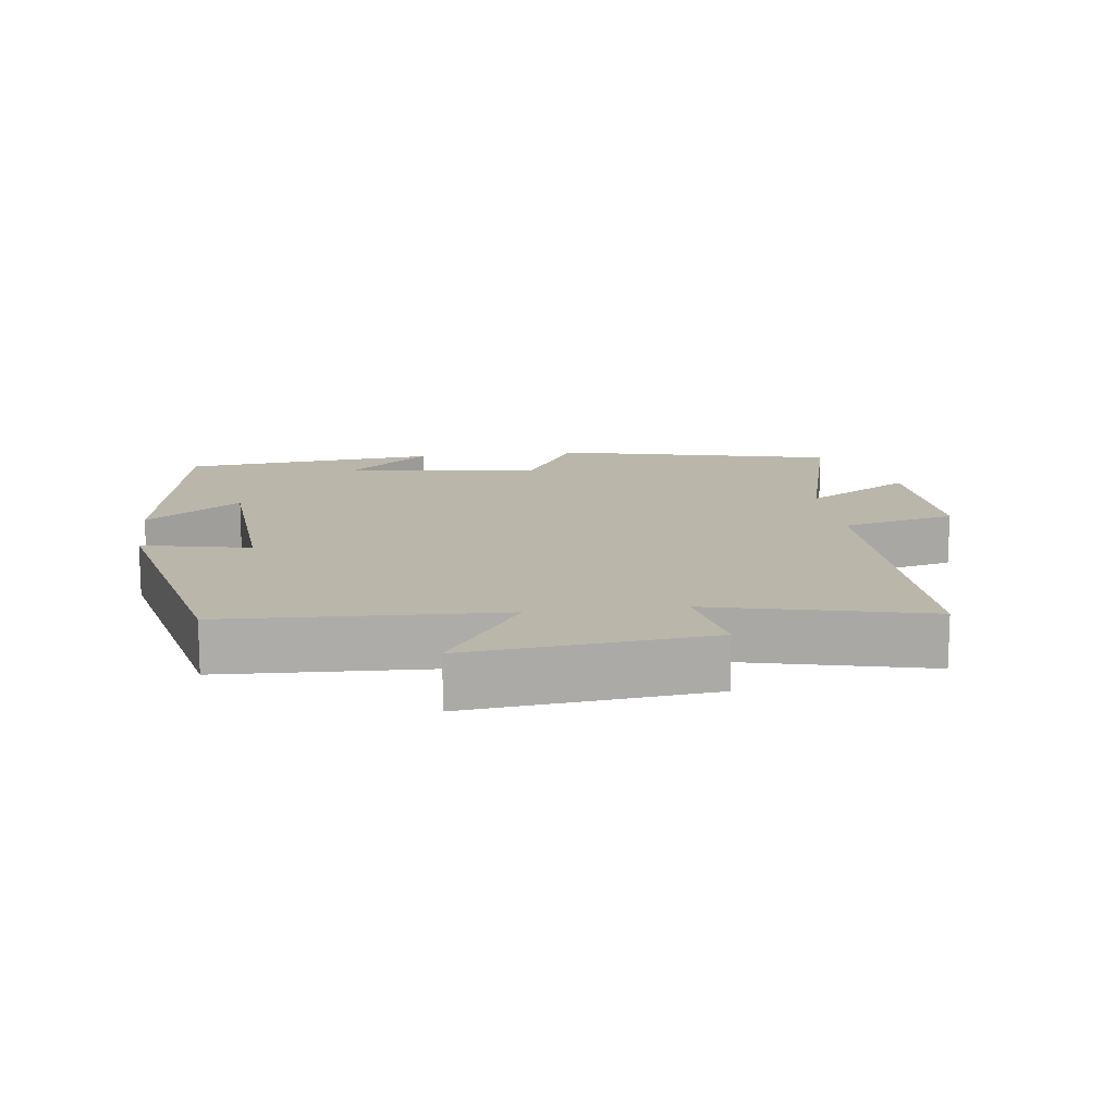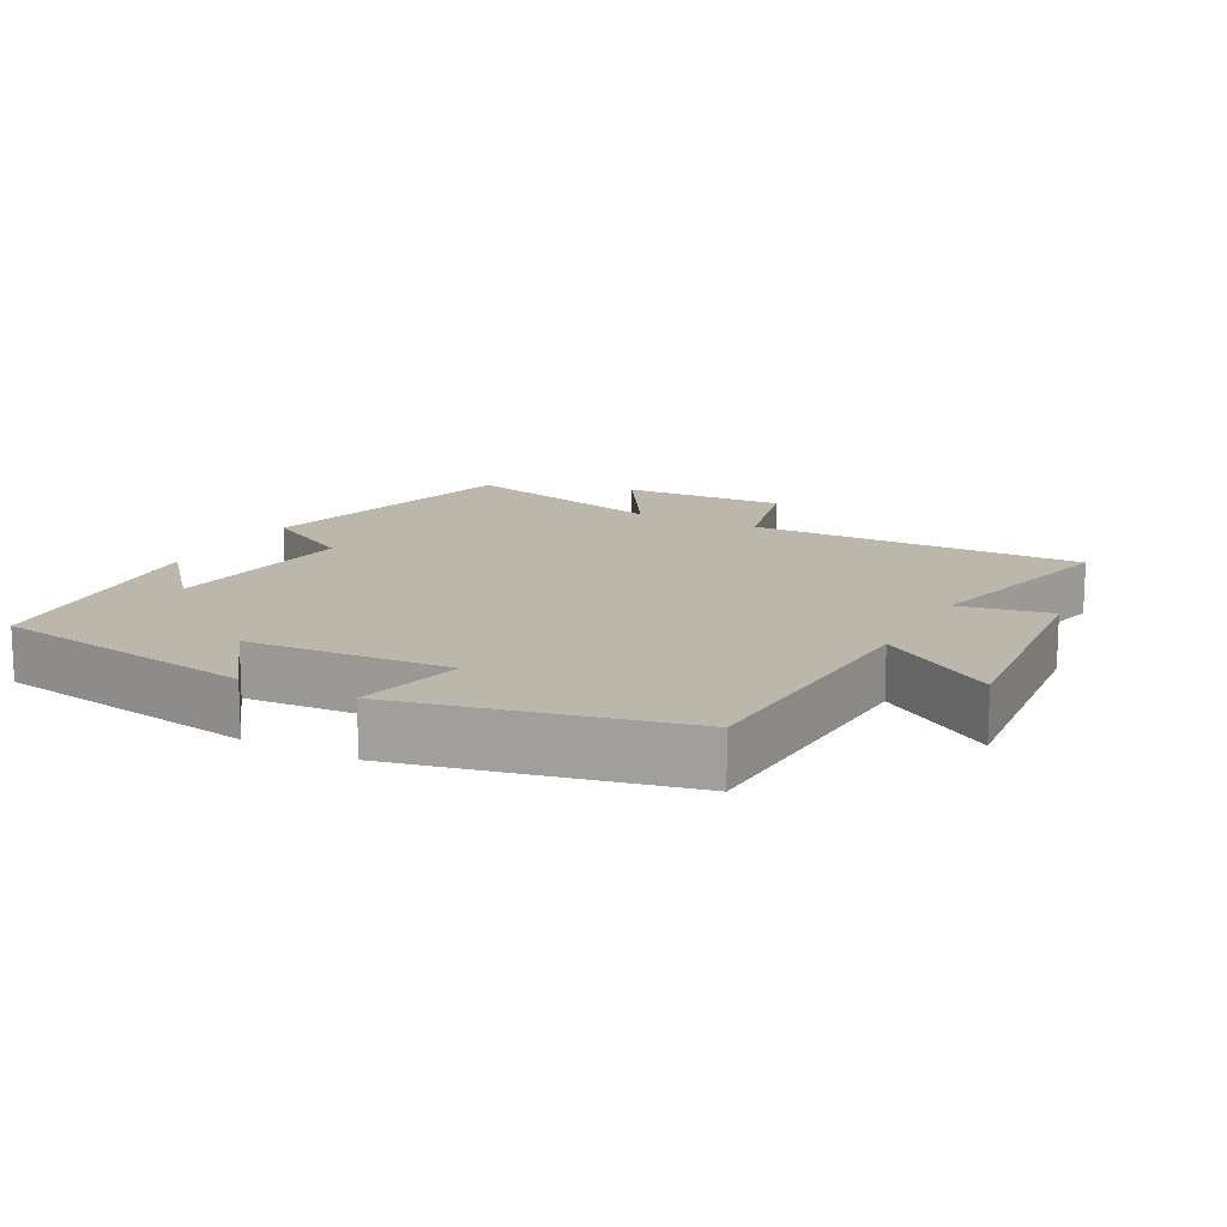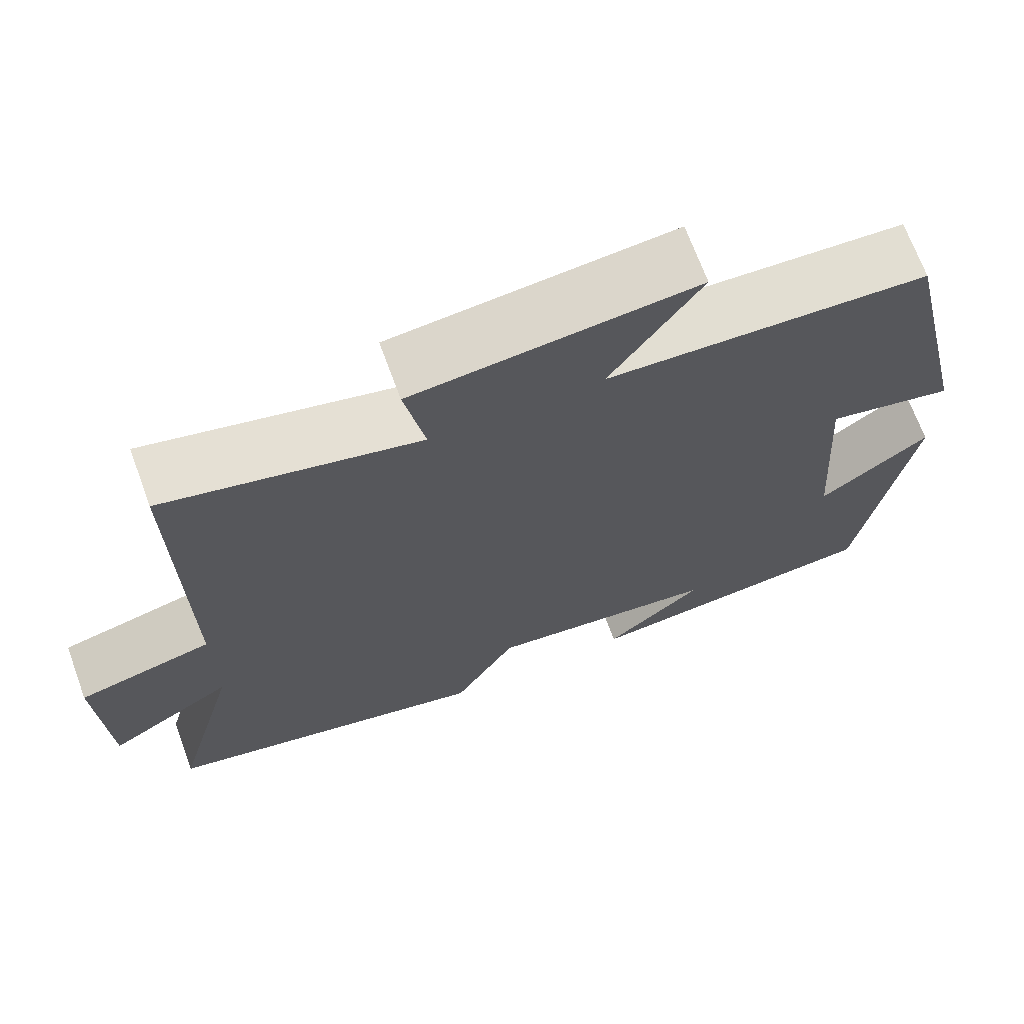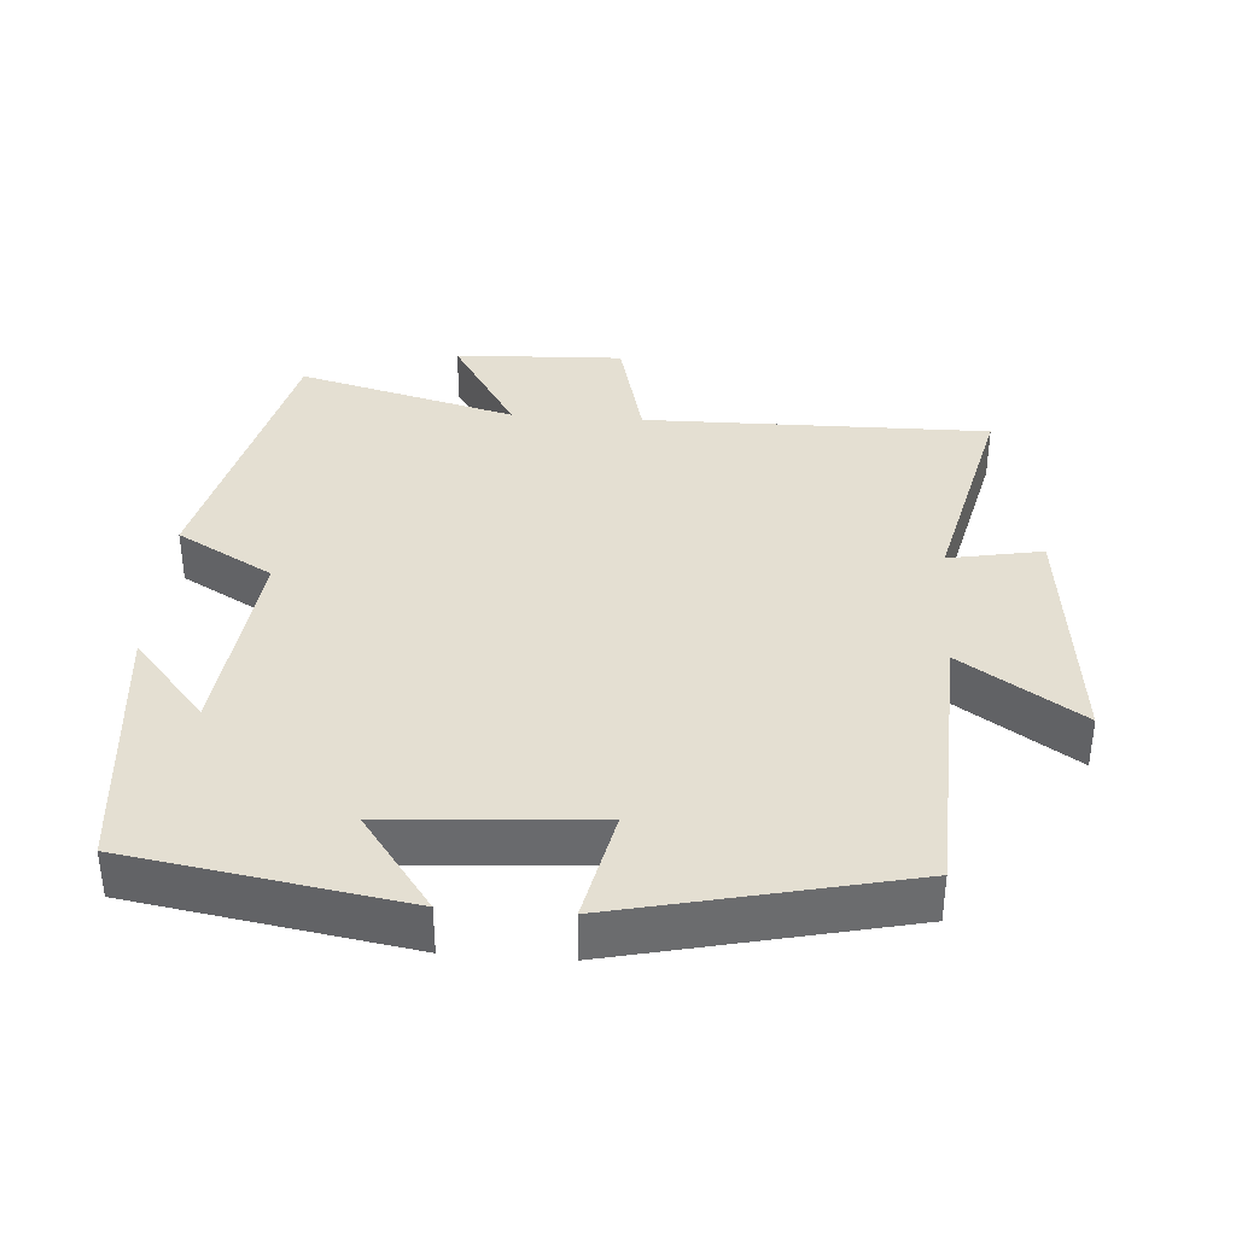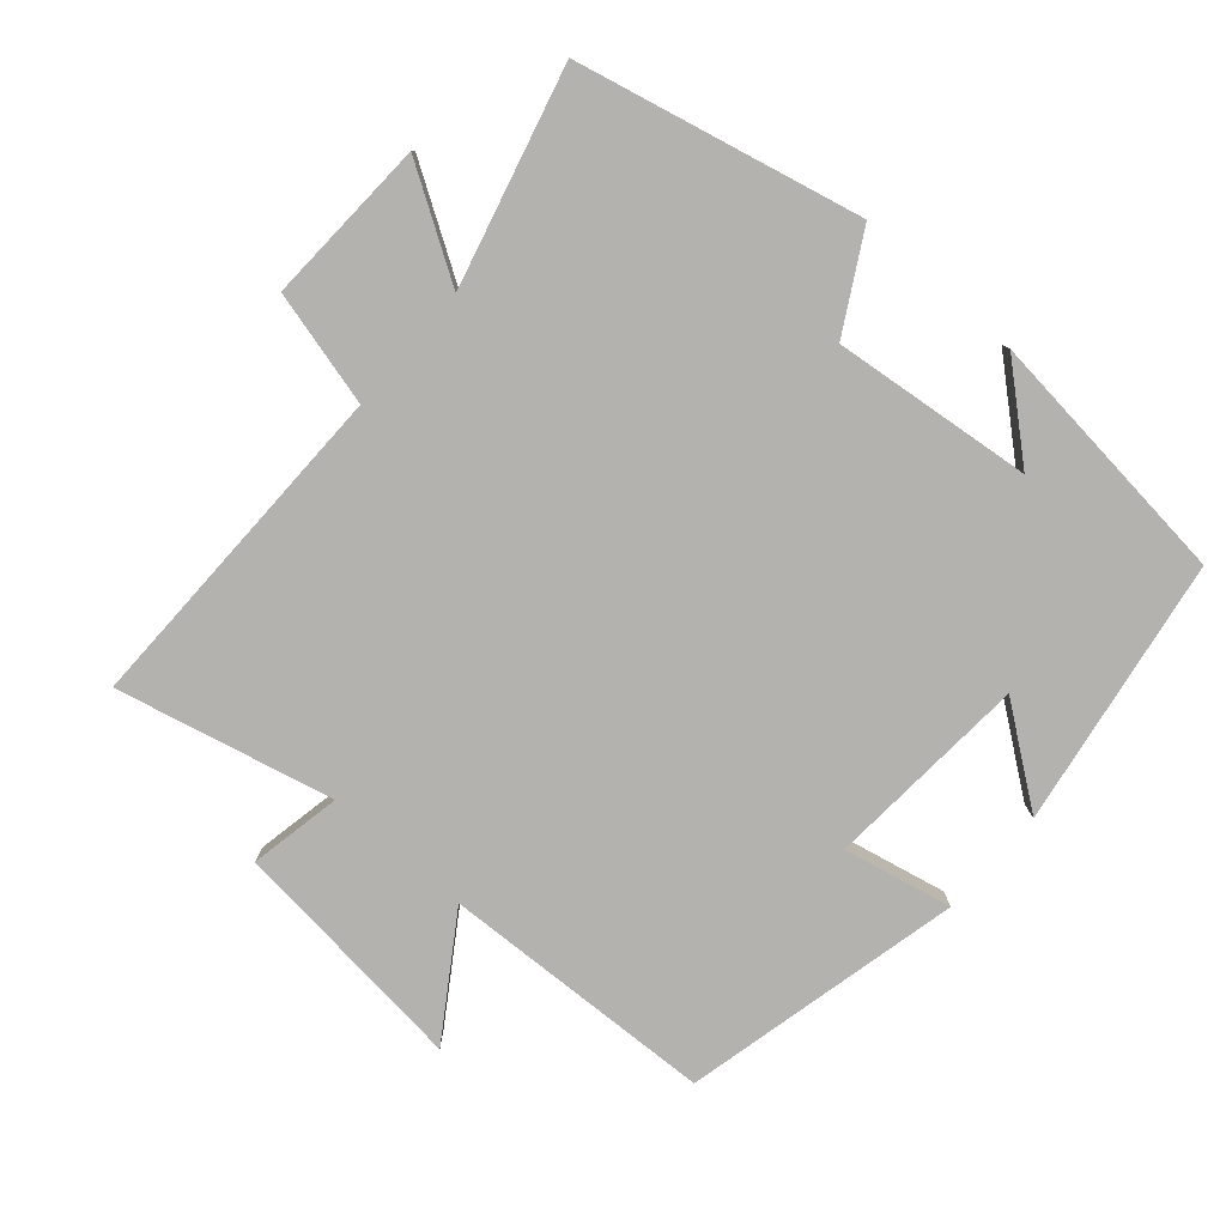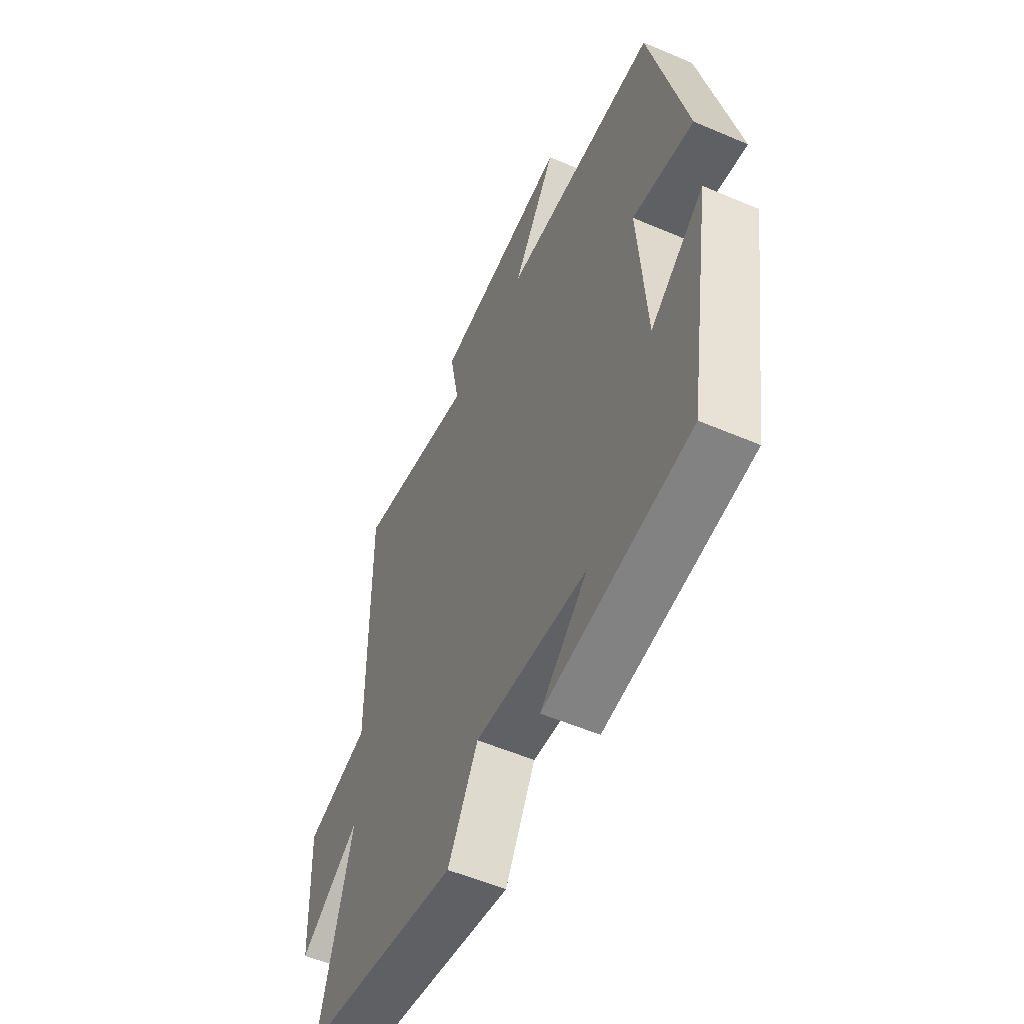
<metadata>
{"format":"obj","ext":"obj","renderer":"f3d","projection":"perspective","resolution":1024,"background":"white","views":[{"elev":13.8,"azim":-7.3,"up":"+Y"},{"elev":14.2,"azim":-61.7,"up":"+Y"},{"elev":69.3,"azim":159.8,"up":"+Z"},{"elev":36.9,"azim":-85.9,"up":"+Y"},{"elev":-79.8,"azim":138.8,"up":"+Y"},{"elev":-55.2,"azim":-114.3,"up":"+Z"}]}
</metadata>
<code>
v 0.582 0.07 -0.405
v 0.176 0.07 -0.5
v 0.099 0.07 -0.364
v -0.187 0.07 -0.396
v -0.066 0.07 -0.5
v -0.437 0.07 -0.461
v -0.5 0.07 -0.076
v -0.364 0.07 -0.176
v -0.344 0.07 0.116
v -0.5 0.07 0.082
v -0.409 0.07 0.483
v -0.015 0.07 0.5
v -0.126 0.07 0.668
v 0.22 0.07 0.632
v 0.195 0.07 0.5
v 0.505 0.07 0.574
v 0.5 0.07 0.088
v 0.665 0.07 0.046
v 0.655 0.07 -0.192
v 0.5 0.07 -0.096
v 0.582 0 -0.405
v 0.176 0 -0.5
v 0.099 0 -0.364
v -0.187 0 -0.396
v -0.066 0 -0.5
v -0.437 0 -0.461
v -0.5 0 -0.076
v -0.364 0 -0.176
v -0.344 0 0.116
v -0.5 0 0.082
v -0.409 0 0.483
v -0.015 0 0.5
v -0.126 0 0.668
v 0.22 0 0.632
v 0.195 0 0.5
v 0.505 0 0.574
v 0.5 0 0.088
v 0.665 0 0.046
v 0.655 0 -0.192
v 0.5 0 -0.096
f 17 18 19 20
f 15 16 17
f 15 17 20
f 12 13 14 15
f 9 10 11 12
f 8 9 12 15
f 6 7 8
f 4 5 6
f 4 6 8 15
f 20 1 2 3
f 3 4 15 20
f 40 39 38 37
f 37 36 35
f 40 37 35
f 35 34 33 32
f 32 31 30 29
f 35 32 29 28
f 28 27 26
f 26 25 24
f 35 28 26 24
f 23 22 21 40
f 40 35 24 23
f 1 21 22 2
f 2 22 23 3
f 3 23 24 4
f 4 24 25 5
f 5 25 26 6
f 6 26 27 7
f 7 27 28 8
f 8 28 29 9
f 9 29 30 10
f 10 30 31 11
f 11 31 32 12
f 12 32 33 13
f 13 33 34 14
f 14 34 35 15
f 15 35 36 16
f 16 36 37 17
f 17 37 38 18
f 18 38 39 19
f 19 39 40 20
f 20 40 21 1

</code>
